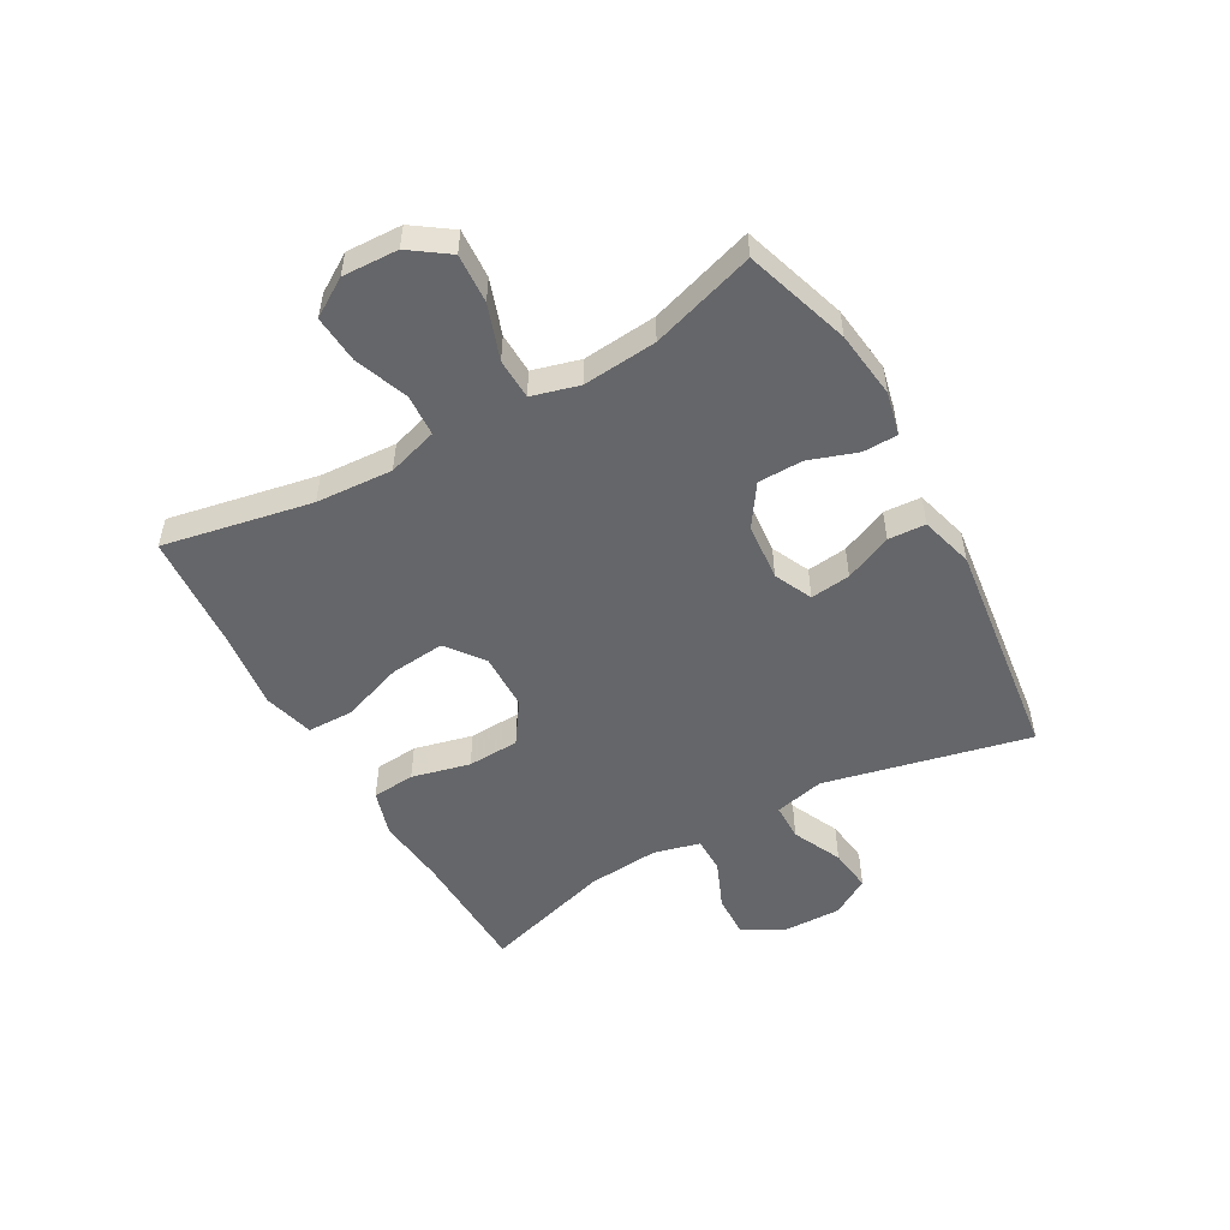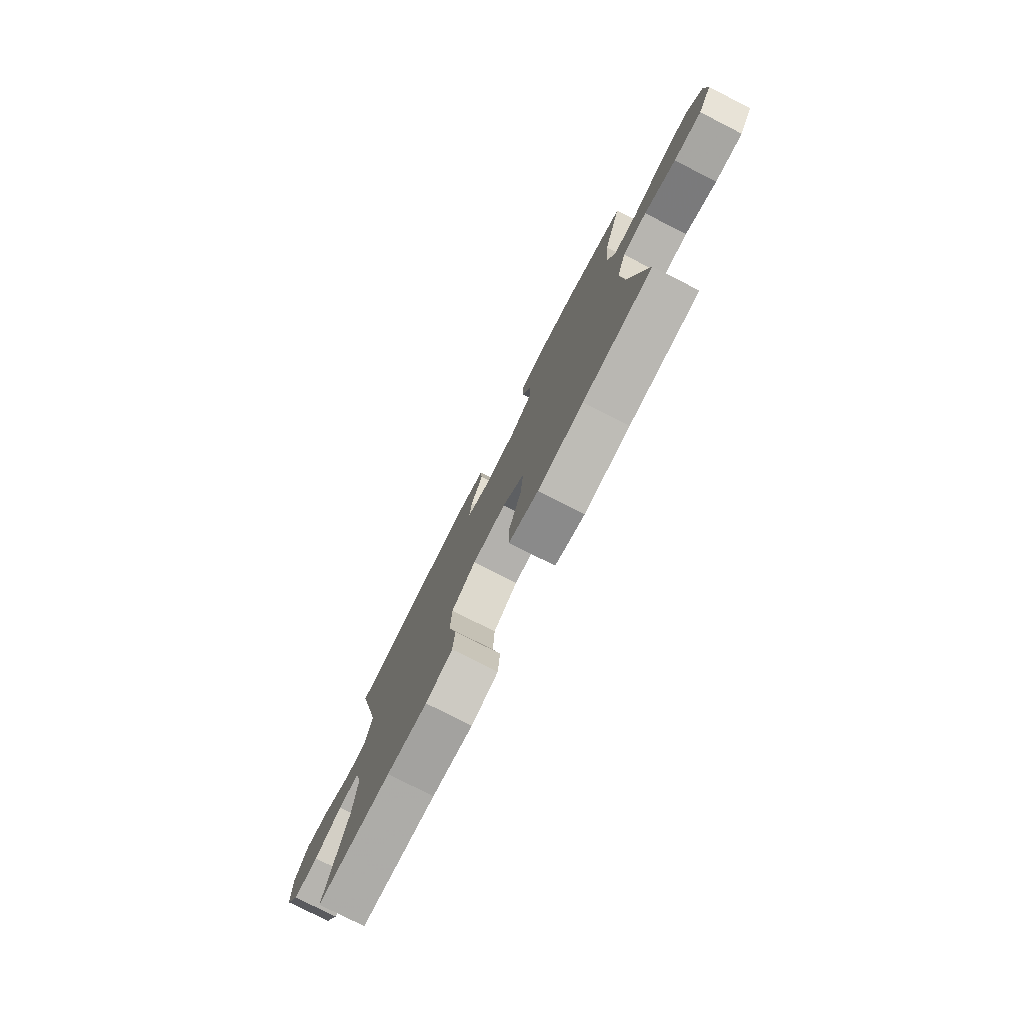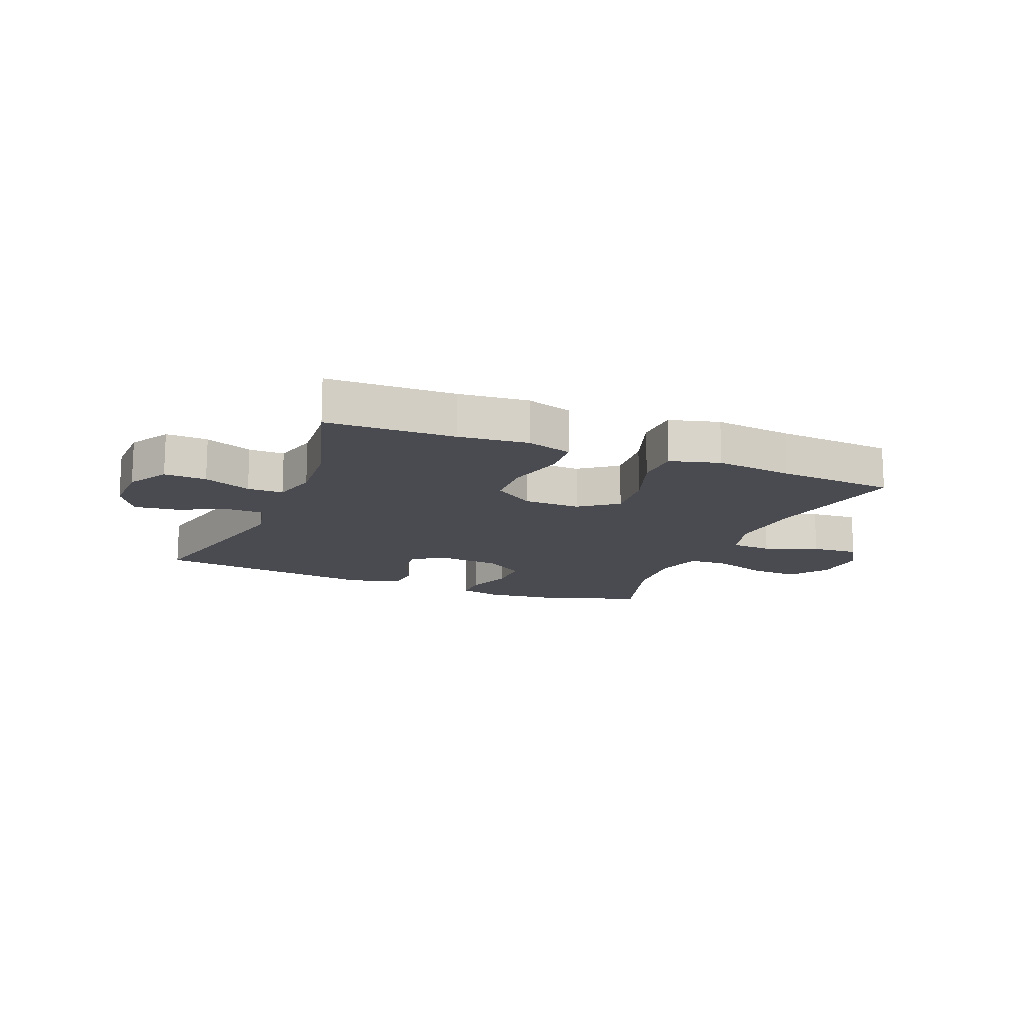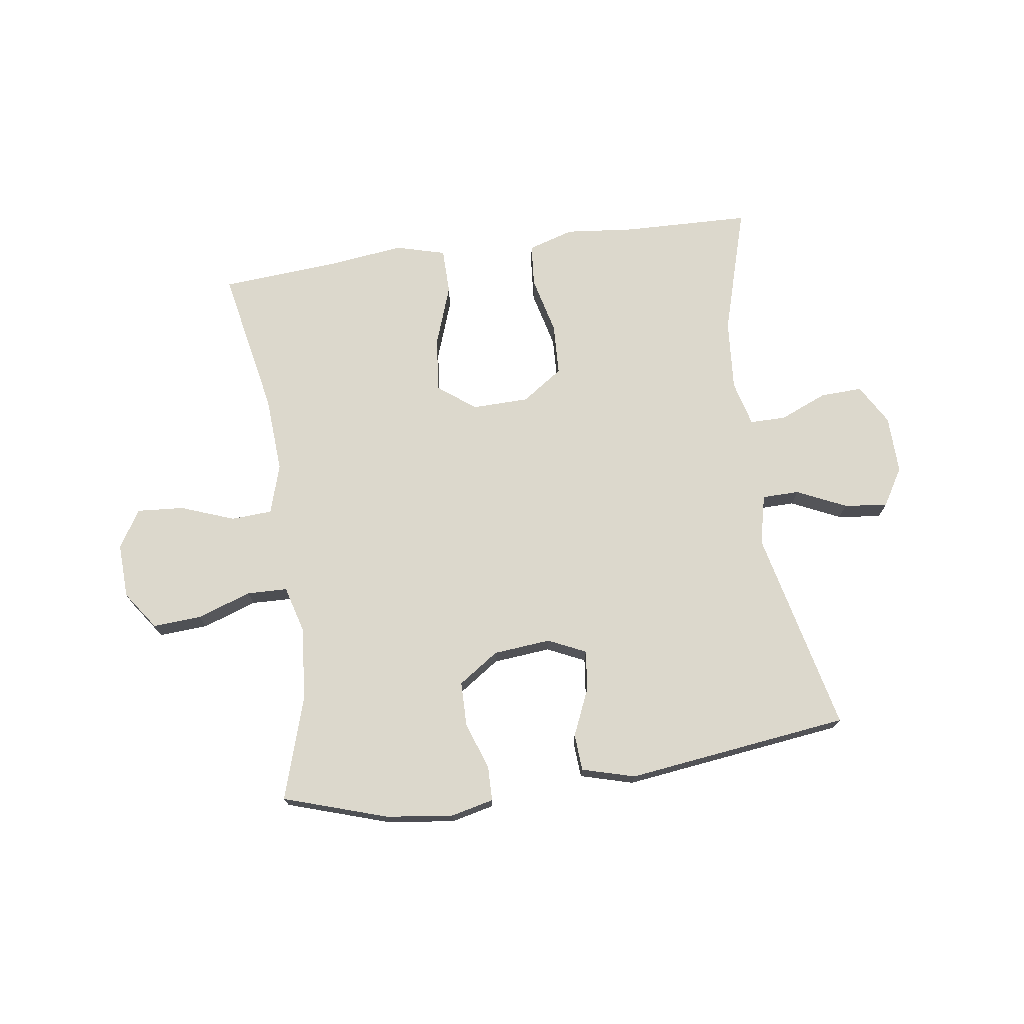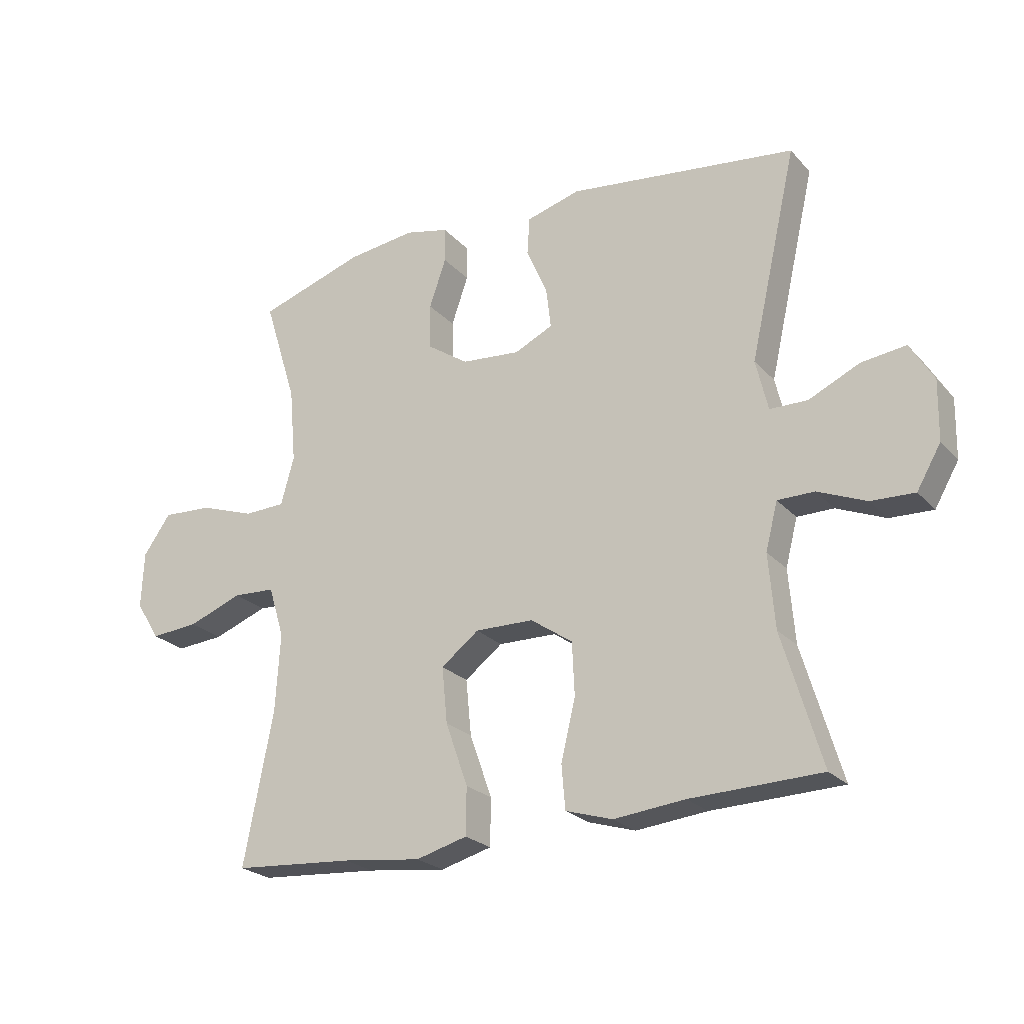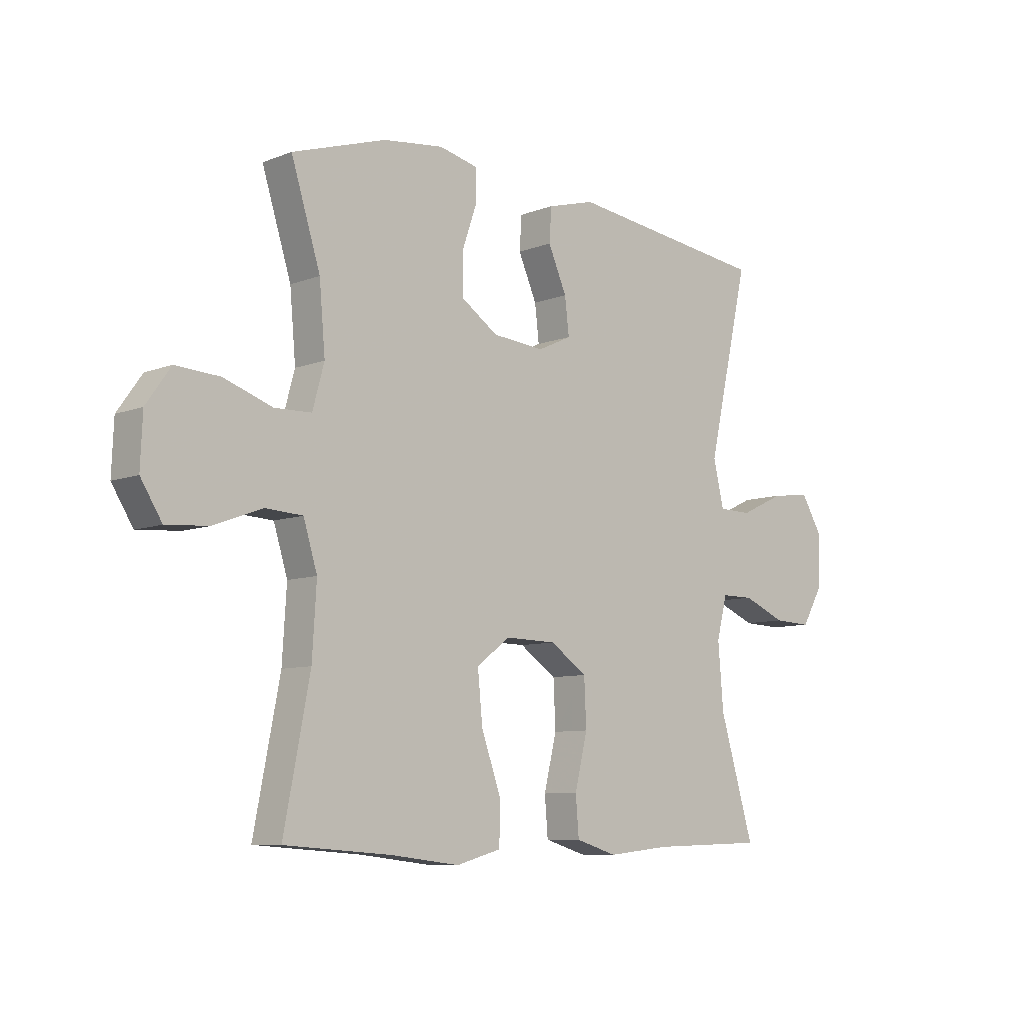
<metadata>
{"format":"obj","ext":"obj","renderer":"f3d","projection":"perspective","resolution":1024,"background":"white","views":[{"elev":-51.8,"azim":-60.6,"up":"+Y"},{"elev":-78.1,"azim":-117.0,"up":"+Z"},{"elev":-14.5,"azim":157.8,"up":"+Y"},{"elev":72.7,"azim":-8.1,"up":"+Y"},{"elev":-23.8,"azim":30.9,"up":"+Z"},{"elev":-8.2,"azim":-43.4,"up":"+Z"}]}
</metadata>
<code>
v -0.5 0.07 0.5
v -0.323 0.07 0.557
v -0.209 0.07 0.571
v -0.136 0.07 0.554
v -0.135 0.07 0.495
v -0.163 0.07 0.414
v -0.162 0.07 0.338
v -0.093 0.07 0.291
v 0.005 0.07 0.282
v 0.069 0.07 0.312
v 0.061 0.07 0.38
v 0.026 0.07 0.46
v 0.03 0.07 0.523
v 0.12 0.07 0.548
v 0.5 0.07 0.5
v 0.421 0.07 0.153
v 0.441 0.07 0.068
v 0.504 0.07 0.067
v 0.588 0.07 0.106
v 0.662 0.07 0.115
v 0.701 0.07 0.05
v 0.699 0.07 -0.049
v 0.659 0.07 -0.118
v 0.587 0.07 -0.115
v 0.506 0.07 -0.081
v 0.445 0.07 -0.081
v 0.425 0.07 -0.159
v 0.435 0.07 -0.281
v 0.5 0.07 -0.5
v 0.283 0.07 -0.506
v 0.165 0.07 -0.518
v 0.087 0.07 -0.494
v 0.081 0.07 -0.421
v 0.105 0.07 -0.322
v 0.101 0.07 -0.234
v 0.031 0.07 -0.186
v -0.066 0.07 -0.184
v -0.129 0.07 -0.232
v -0.12 0.07 -0.325
v -0.083 0.07 -0.43
v -0.084 0.07 -0.508
v -0.169 0.07 -0.531
v -0.3 0.07 -0.515
v -0.5 0.07 -0.5
v -0.451 0.07 -0.248
v -0.443 0.07 -0.118
v -0.469 0.07 -0.033
v -0.539 0.07 -0.029
v -0.63 0.07 -0.063
v -0.71 0.07 -0.069
v -0.75 0.07 -0.005
v -0.746 0.07 0.089
v -0.7 0.07 0.154
v -0.617 0.07 0.149
v -0.525 0.07 0.117
v -0.456 0.07 0.119
v -0.434 0.07 0.199
v -0.445 0.07 0.324
v -0.5 0 0.5
v -0.323 0 0.557
v -0.209 0 0.571
v -0.136 0 0.554
v -0.135 0 0.495
v -0.163 0 0.414
v -0.162 0 0.338
v -0.093 0 0.291
v 0.005 0 0.282
v 0.069 0 0.312
v 0.061 0 0.38
v 0.026 0 0.46
v 0.03 0 0.523
v 0.12 0 0.548
v 0.5 0 0.5
v 0.421 0 0.153
v 0.441 0 0.068
v 0.504 0 0.067
v 0.588 0 0.106
v 0.662 0 0.115
v 0.701 0 0.05
v 0.699 0 -0.049
v 0.659 0 -0.118
v 0.587 0 -0.115
v 0.506 0 -0.081
v 0.445 0 -0.081
v 0.425 0 -0.159
v 0.435 0 -0.281
v 0.5 0 -0.5
v 0.283 0 -0.506
v 0.165 0 -0.518
v 0.087 0 -0.494
v 0.081 0 -0.421
v 0.105 0 -0.322
v 0.101 0 -0.234
v 0.031 0 -0.186
v -0.066 0 -0.184
v -0.129 0 -0.232
v -0.12 0 -0.325
v -0.083 0 -0.43
v -0.084 0 -0.508
v -0.169 0 -0.531
v -0.3 0 -0.515
v -0.5 0 -0.5
v -0.451 0 -0.248
v -0.443 0 -0.118
v -0.469 0 -0.033
v -0.539 0 -0.029
v -0.63 0 -0.063
v -0.71 0 -0.069
v -0.75 0 -0.005
v -0.746 0 0.089
v -0.7 0 0.154
v -0.617 0 0.149
v -0.525 0 0.117
v -0.456 0 0.119
v -0.434 0 0.199
v -0.445 0 0.324
f 53 54 55
f 52 53 55
f 51 52 55
f 50 51 55
f 49 50 55
f 48 49 55
f 47 48 55 56
f 46 47 56 57
f 43 44 45
f 43 45 46
f 42 43 46
f 41 42 46
f 40 41 46
f 39 40 46
f 38 39 46 57
f 32 33 34
f 31 32 34
f 30 31 34
f 30 34 35
f 29 30 35
f 28 29 35
f 27 28 35 36
f 23 24 25
f 22 23 25
f 21 22 25
f 20 21 25
f 19 20 25
f 18 19 25
f 17 18 25 26
f 27 36 37
f 26 27 37
f 17 26 37
f 16 17 37
f 14 15 16
f 13 14 16
f 12 13 16
f 11 12 16
f 4 5 6
f 3 4 6
f 2 3 6
f 1 2 6
f 58 1 6
f 58 6 7
f 58 7 8
f 57 58 8
f 38 57 8
f 37 38 8
f 16 37 8 9
f 10 11 16
f 9 10 16
f 113 112 111
f 113 111 110
f 113 110 109
f 113 109 108
f 113 108 107
f 113 107 106
f 114 113 106 105
f 115 114 105 104
f 103 102 101
f 104 103 101
f 104 101 100
f 104 100 99
f 104 99 98
f 104 98 97
f 115 104 97 96
f 92 91 90
f 92 90 89
f 92 89 88
f 93 92 88
f 93 88 87
f 93 87 86
f 94 93 86 85
f 83 82 81
f 83 81 80
f 83 80 79
f 83 79 78
f 83 78 77
f 83 77 76
f 84 83 76 75
f 95 94 85
f 95 85 84
f 95 84 75
f 95 75 74
f 74 73 72
f 74 72 71
f 74 71 70
f 74 70 69
f 64 63 62
f 64 62 61
f 64 61 60
f 64 60 59
f 64 59 116
f 65 64 116
f 66 65 116
f 66 116 115
f 66 115 96
f 66 96 95
f 67 66 95 74
f 74 69 68
f 74 68 67
f 1 59 60 2
f 2 60 61 3
f 3 61 62 4
f 4 62 63 5
f 5 63 64 6
f 6 64 65 7
f 7 65 66 8
f 8 66 67 9
f 9 67 68 10
f 10 68 69 11
f 11 69 70 12
f 12 70 71 13
f 13 71 72 14
f 14 72 73 15
f 15 73 74 16
f 16 74 75 17
f 17 75 76 18
f 18 76 77 19
f 19 77 78 20
f 20 78 79 21
f 21 79 80 22
f 22 80 81 23
f 23 81 82 24
f 24 82 83 25
f 25 83 84 26
f 26 84 85 27
f 27 85 86 28
f 28 86 87 29
f 29 87 88 30
f 30 88 89 31
f 31 89 90 32
f 32 90 91 33
f 33 91 92 34
f 34 92 93 35
f 35 93 94 36
f 36 94 95 37
f 37 95 96 38
f 38 96 97 39
f 39 97 98 40
f 40 98 99 41
f 41 99 100 42
f 42 100 101 43
f 43 101 102 44
f 44 102 103 45
f 45 103 104 46
f 46 104 105 47
f 47 105 106 48
f 48 106 107 49
f 49 107 108 50
f 50 108 109 51
f 51 109 110 52
f 52 110 111 53
f 53 111 112 54
f 54 112 113 55
f 55 113 114 56
f 56 114 115 57
f 57 115 116 58
f 58 116 59 1

</code>
